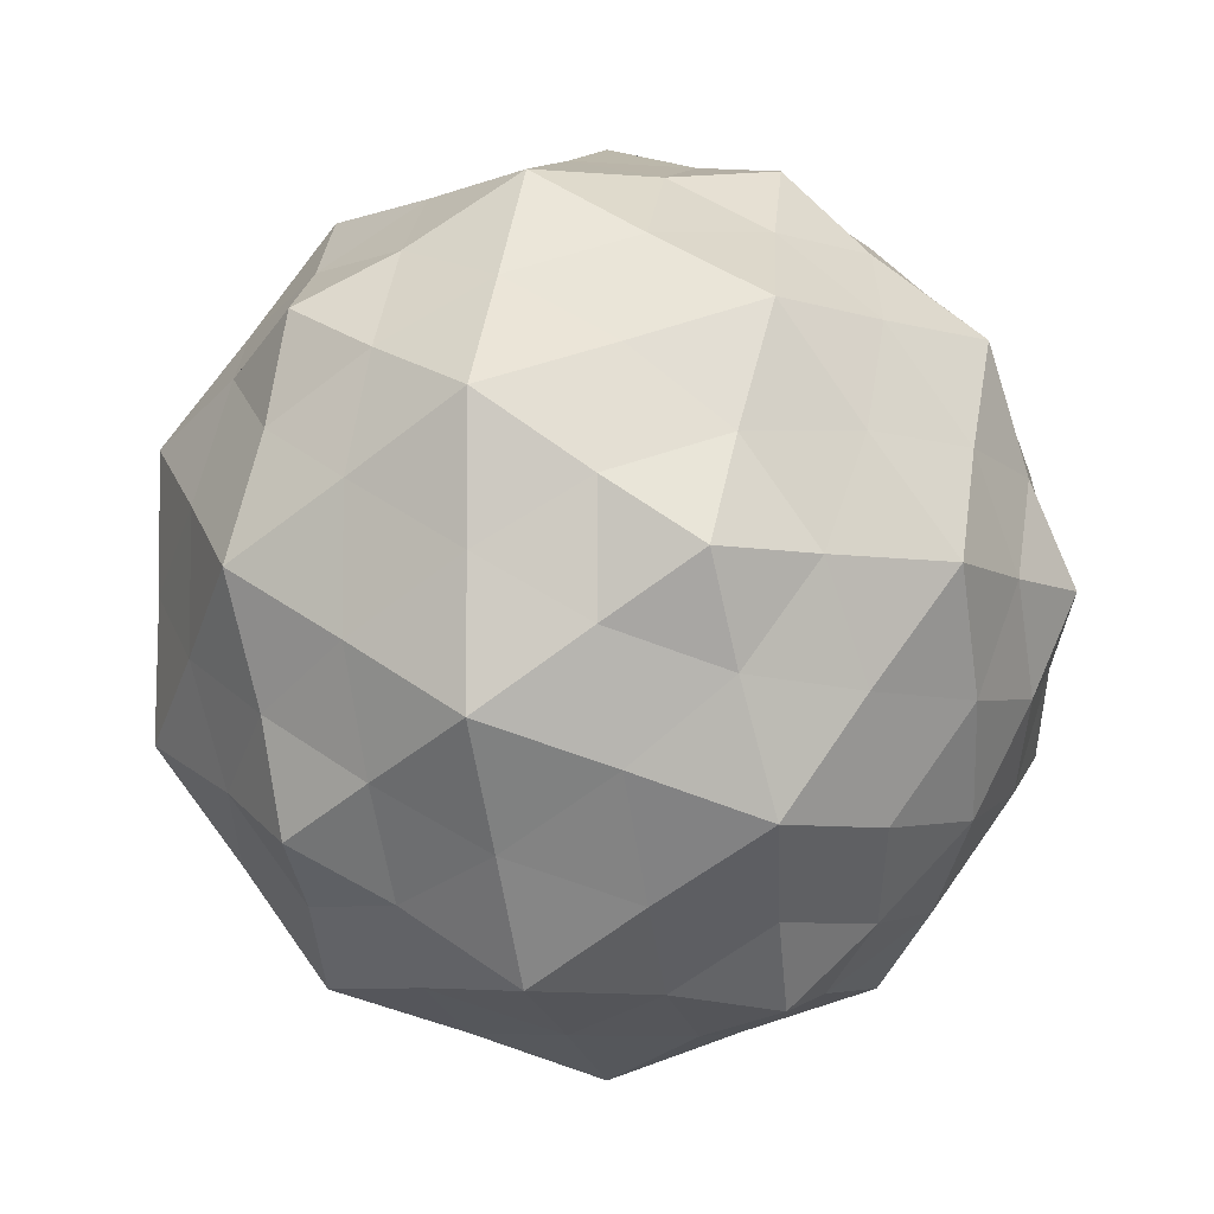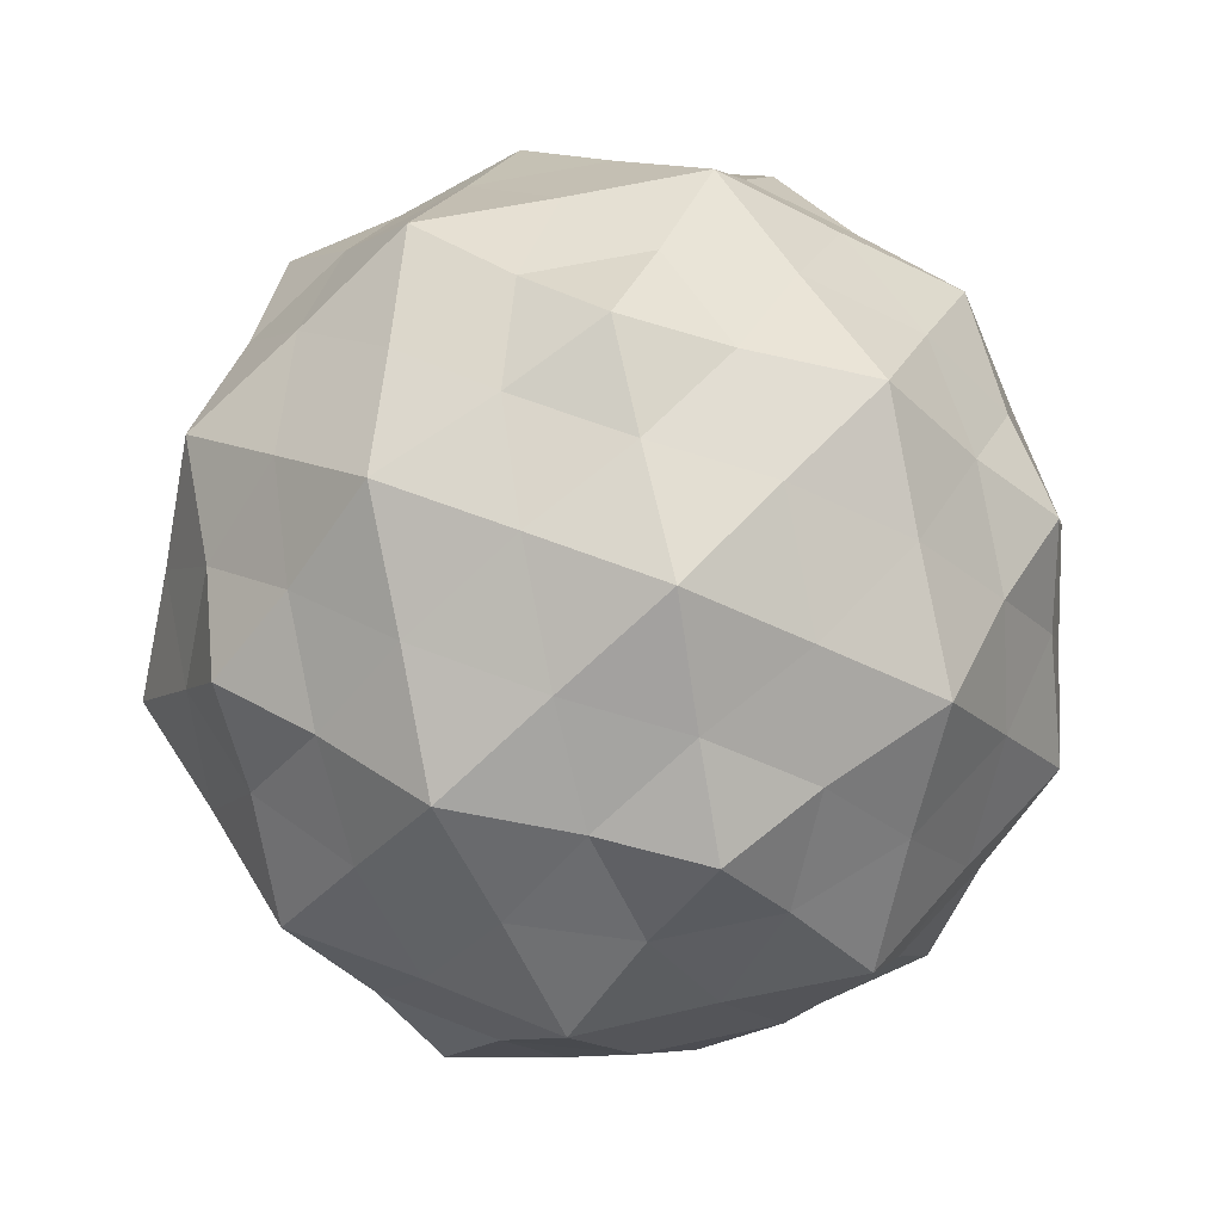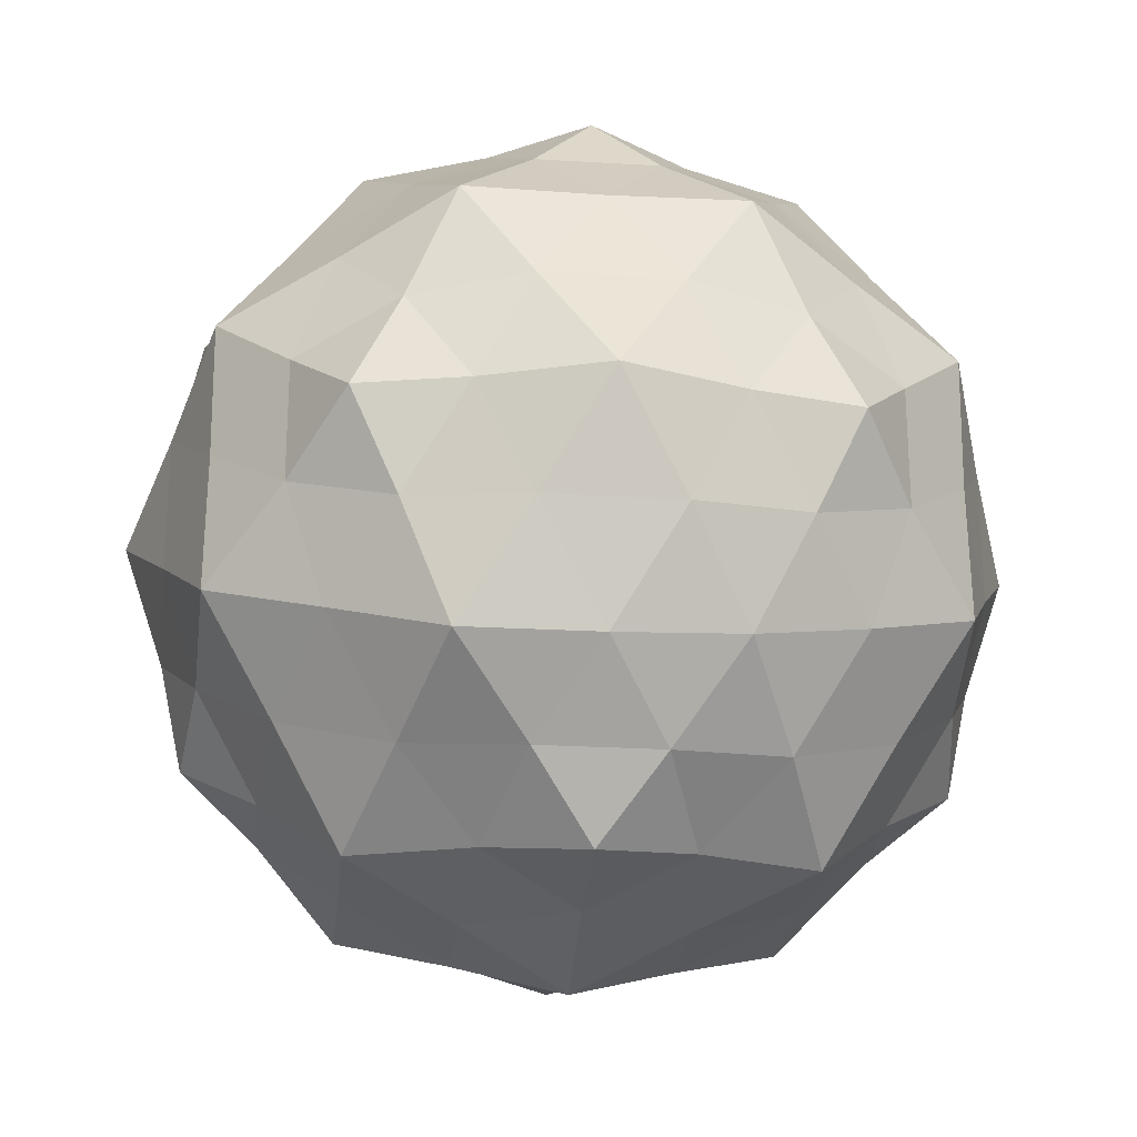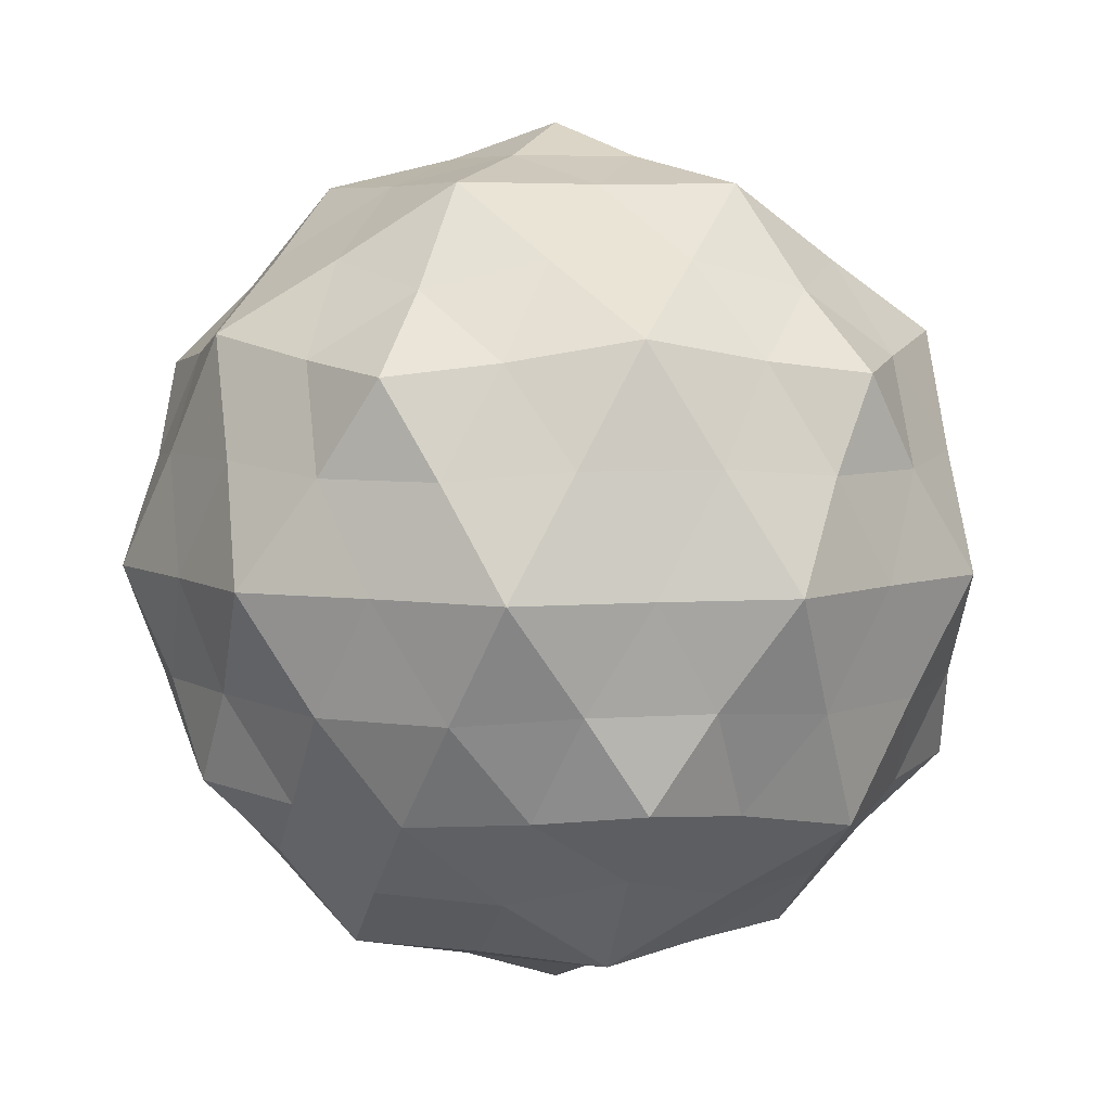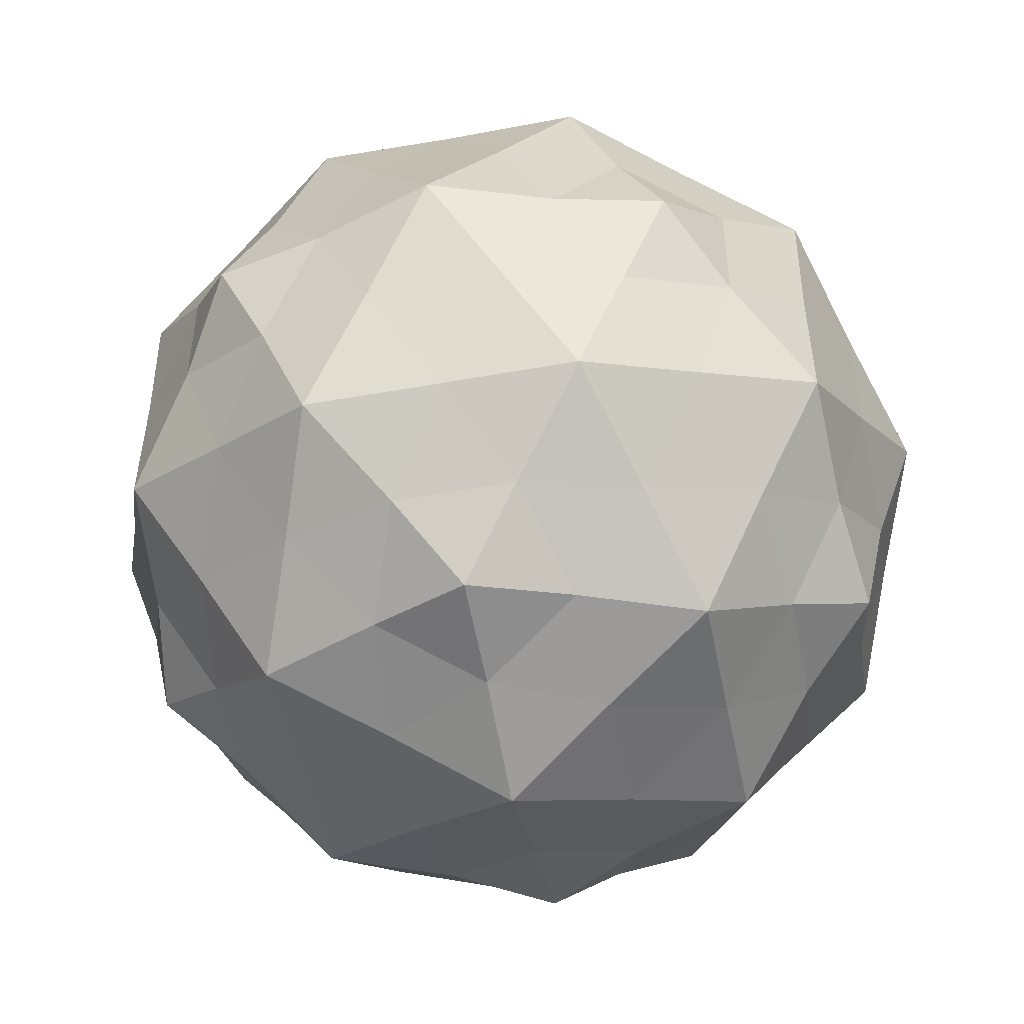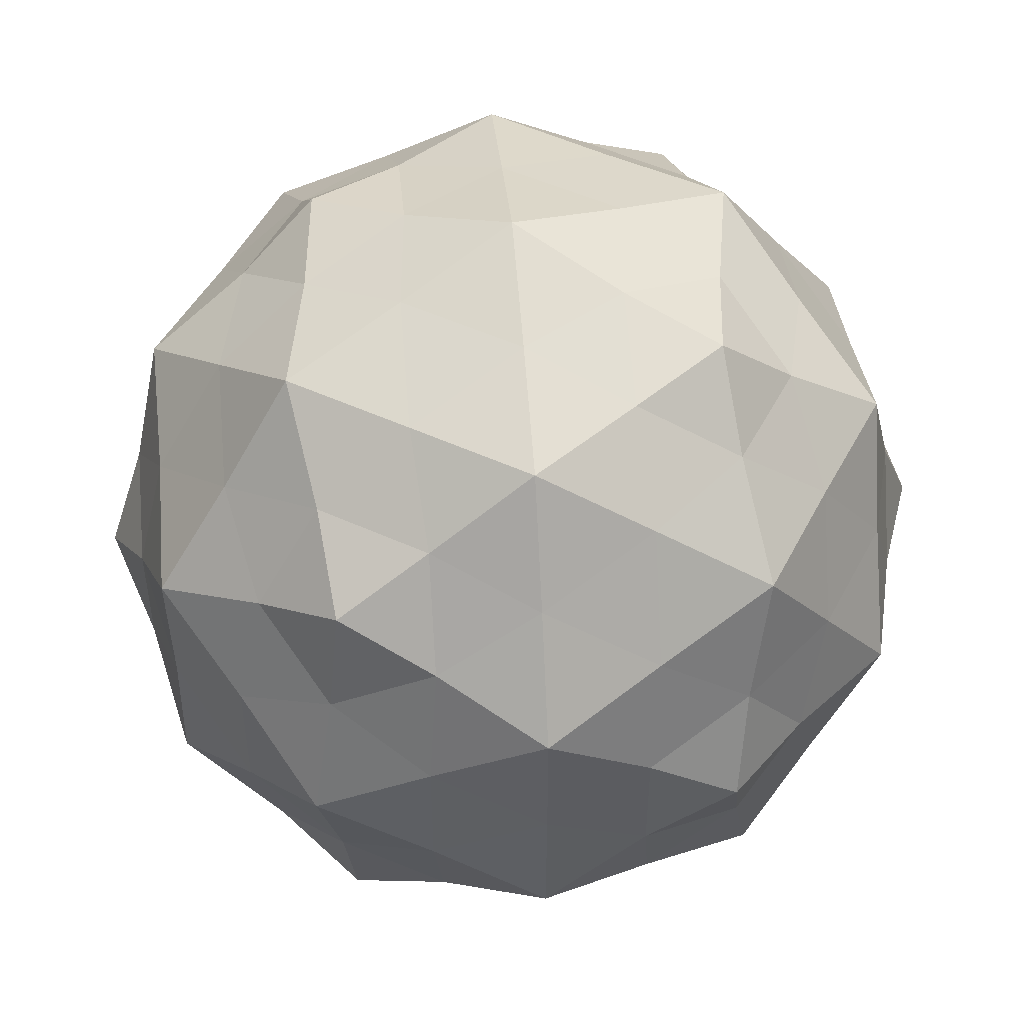
<metadata>
{"format":"obj","ext":"obj","renderer":"f3d","projection":"perspective","resolution":1024,"background":"white","views":[{"elev":-6.6,"azim":169.2,"up":"+Y"},{"elev":56.3,"azim":-67.1,"up":"+Z"},{"elev":-24.3,"azim":-154.0,"up":"+Y"},{"elev":5.9,"azim":-30.4,"up":"+Z"},{"elev":-49.7,"azim":43.0,"up":"+Y"},{"elev":49.6,"azim":-31.4,"up":"+Y"}]}
</metadata>
<code>
v -0.000474 -0.000344 0.4714
v 0.3817 -0.278 0.7634
v -0.1465 -0.4497 0.7634
v -0.4729 -0.000344 0.7634
v -0.1465 0.449 0.7634
v 0.3817 0.2774 0.7634
v 0.1455 -0.4497 1.236
v -0.3827 -0.278 1.236
v -0.3827 0.2774 1.236
v 0.1455 0.449 1.236
v 0.472 -0.000344 1.236
v -0.000474 -0.000344 1.528
v -0.1164 -0.3583 0.6712
v -0.08629 -0.2645 0.5503
v -0.0388 -0.1194 0.516
v 0.1016 -0.07381 0.516
v 0.2242 -0.1636 0.5503
v 0.3048 -0.2214 0.6712
v 0.266 -0.3409 0.7488
v 0.1384 -0.4277 0.7219
v -0.01482 -0.4321 0.7488
v 0.4064 0.1476 0.7489
v 0.4489 -0.000344 0.7219
v 0.4064 -0.1476 0.7489
v 0.1016 0.07381 0.516
v 0.2242 0.1629 0.5503
v 0.3048 0.2214 0.6712
v -0.3767 0 0.6712
v -0.2782 -0.000344 0.5503
v -0.1256 0 0.516
v -0.242 -0.3583 0.7488
v -0.3441 -0.25 0.7371
v -0.4155 -0.1194 0.7489
v -0.1164 0.3583 0.6712
v -0.08629 0.2638 0.5503
v -0.0388 0.1194 0.516
v -0.4155 0.1194 0.7489
v -0.364 0.2638 0.7219
v -0.242 0.3583 0.7488
v -0.01482 0.4321 0.7488
v 0.1384 0.427 0.7219
v 0.266 0.3409 0.7488
v 0.4783 -0.07381 1.126
v 0.5019 -0.1636 0.9996
v 0.4303 -0.2214 0.8744
v 0.4303 0.2214 0.8744
v 0.5019 0.1629 0.9996
v 0.4783 0.07381 1.126
v 0.07761 -0.4777 1.126
v -0.000474 -0.5286 0.9996
v -0.07761 -0.4777 0.8744
v 0.3436 -0.3409 0.8744
v 0.31 -0.4277 0.9996
v 0.218 -0.4321 1.126
v -0.4303 -0.2214 1.126
v -0.5028 -0.1636 0.9996
v -0.4783 -0.07381 0.8744
v -0.218 -0.4321 0.8744
v -0.311 -0.4277 0.9996
v -0.3436 -0.3409 1.126
v -0.3436 0.3409 1.126
v -0.311 0.427 0.9996
v -0.218 0.4321 0.8744
v -0.4783 0.07381 0.8744
v -0.5028 0.1629 0.9996
v -0.4303 0.2214 1.126
v 0.218 0.4321 1.126
v 0.31 0.427 0.9996
v 0.3436 0.3409 0.8744
v -0.07761 0.4777 0.8744
v -0.000474 0.5279 0.9996
v 0.07761 0.4777 1.126
v 0.4155 -0.1194 1.251
v 0.363 -0.2645 1.277
v 0.242 -0.3583 1.251
v 0.01482 -0.4321 1.251
v -0.1393 -0.4277 1.277
v -0.266 -0.3409 1.251
v -0.4064 -0.1476 1.251
v -0.4498 -0.000344 1.277
v -0.4064 0.1476 1.251
v -0.266 0.3409 1.251
v -0.1393 0.427 1.277
v 0.01482 0.4321 1.251
v 0.242 0.3583 1.251
v 0.363 0.2638 1.277
v 0.4155 0.1194 1.251
v 0.0388 -0.1194 1.484
v 0.08534 -0.2645 1.449
v 0.1164 -0.3583 1.329
v 0.3767 0 1.329
v 0.2772 -0.000344 1.449
v 0.1256 0 1.484
v -0.1016 -0.07381 1.484
v -0.2251 -0.1636 1.449
v -0.3048 -0.2214 1.329
v -0.1016 0.07381 1.484
v -0.2251 0.1629 1.449
v -0.3048 0.2214 1.329
v 0.0388 0.1194 1.484
v 0.08534 0.2638 1.449
v 0.1164 0.3583 1.329
v 0.1809 0.1314 1.447
v 0.3191 0.1314 1.362
v 0.2236 0.2629 1.362
v -0.0691 0.2127 1.447
v -0.02639 0.3441 1.362
v -0.1809 0.2939 1.362
v -0.2236 0 1.447
v -0.3354 0.08123 1.362
v -0.3354 -0.08123 1.362
v -0.0691 -0.2127 1.447
v -0.1809 -0.2939 1.362
v -0.02639 -0.3441 1.362
v 0.1809 -0.1314 1.447
v 0.2236 -0.2629 1.362
v 0.3191 -0.1314 1.362
v 0.4309 0.2127 1.138
v 0.4045 0.2939 1
v 0.3354 0.3441 1.138
v -0.0691 0.4755 1.138
v -0.1545 0.4755 1
v -0.2236 0.4253 1.138
v -0.4736 0.08123 1.138
v -0.5 -0 1
v -0.4736 -0.08123 1.138
v -0.2236 -0.4253 1.138
v -0.1545 -0.4755 1
v -0.0691 -0.4755 1.138
v 0.3354 -0.3441 1.138
v 0.4045 -0.2939 1
v 0.4309 -0.2127 1.138
v 0.1545 0.4755 1
v 0.2236 0.4253 0.8618
v 0.0691 0.4755 0.8618
v -0.4045 0.2939 1
v -0.3354 0.3441 0.8618
v -0.4309 0.2127 0.8618
v -0.4045 -0.2939 1
v -0.4309 -0.2127 0.8618
v -0.3354 -0.3441 0.8618
v 0.1545 -0.4755 1
v 0.0691 -0.4755 0.8618
v 0.2236 -0.4253 0.8618
v 0.5 0 1
v 0.4736 -0.08123 0.8618
v 0.4736 0.08123 0.8618
v 0.1809 0.2939 0.6382
v 0.0691 0.2127 0.5528
v 0.02639 0.3441 0.6382
v -0.2236 0.2629 0.6382
v -0.1809 0.1314 0.5528
v -0.3191 0.1314 0.6382
v -0.3191 -0.1314 0.6382
v -0.1809 -0.1314 0.5528
v -0.2236 -0.2629 0.6382
v 0.3354 0.08123 0.6382
v 0.3354 -0.08123 0.6382
v 0.2236 -0 0.5528
v 0.02639 -0.3441 0.6382
v 0.0691 -0.2127 0.5528
v 0.1809 -0.2939 0.6382
f 1 16 15
f 2 18 24
f 1 15 30
f 1 30 36
f 1 36 25
f 2 24 45
f 3 21 51
f 4 33 57
f 5 39 63
f 6 42 69
f 2 45 52
f 3 51 58
f 4 57 64
f 5 63 70
f 6 69 46
f 7 75 90
f 8 78 96
f 9 81 99
f 10 84 102
f 11 87 91
f 93 100 12
f 92 103 93
f 91 104 92
f 93 103 100
f 103 101 100
f 92 104 103
f 104 105 103
f 103 105 101
f 105 102 101
f 91 87 104
f 87 86 104
f 104 86 105
f 86 85 105
f 105 85 102
f 85 10 102
f 100 97 12
f 101 106 100
f 102 107 101
f 100 106 97
f 106 98 97
f 101 107 106
f 107 108 106
f 106 108 98
f 108 99 98
f 102 84 107
f 84 83 107
f 107 83 108
f 83 82 108
f 108 82 99
f 82 9 99
f 97 94 12
f 98 109 97
f 99 110 98
f 97 109 94
f 109 95 94
f 98 110 109
f 110 111 109
f 109 111 95
f 111 96 95
f 99 81 110
f 81 80 110
f 110 80 111
f 80 79 111
f 111 79 96
f 79 8 96
f 94 88 12
f 95 112 94
f 96 113 95
f 94 112 88
f 112 89 88
f 95 113 112
f 113 114 112
f 112 114 89
f 114 90 89
f 96 78 113
f 78 77 113
f 113 77 114
f 77 76 114
f 114 76 90
f 76 7 90
f 88 93 12
f 89 115 88
f 90 116 89
f 88 115 93
f 115 92 93
f 89 116 115
f 116 117 115
f 115 117 92
f 117 91 92
f 90 75 116
f 75 74 116
f 116 74 117
f 74 73 117
f 117 73 91
f 73 11 91
f 48 87 11
f 47 118 48
f 46 119 47
f 48 118 87
f 118 86 87
f 47 119 118
f 119 120 118
f 118 120 86
f 120 85 86
f 46 69 119
f 69 68 119
f 119 68 120
f 68 67 120
f 120 67 85
f 67 10 85
f 72 84 10
f 71 121 72
f 70 122 71
f 72 121 84
f 121 83 84
f 71 122 121
f 122 123 121
f 121 123 83
f 123 82 83
f 70 63 122
f 63 62 122
f 122 62 123
f 62 61 123
f 123 61 82
f 61 9 82
f 66 81 9
f 65 124 66
f 64 125 65
f 66 124 81
f 124 80 81
f 65 125 124
f 125 126 124
f 124 126 80
f 126 79 80
f 64 57 125
f 57 56 125
f 125 56 126
f 56 55 126
f 126 55 79
f 55 8 79
f 60 78 8
f 59 127 60
f 58 128 59
f 60 127 78
f 127 77 78
f 59 128 127
f 128 129 127
f 127 129 77
f 129 76 77
f 58 51 128
f 51 50 128
f 128 50 129
f 50 49 129
f 129 49 76
f 49 7 76
f 54 75 7
f 53 130 54
f 52 131 53
f 54 130 75
f 130 74 75
f 53 131 130
f 131 132 130
f 130 132 74
f 132 73 74
f 52 45 131
f 45 44 131
f 131 44 132
f 44 43 132
f 132 43 73
f 43 11 73
f 67 72 10
f 68 133 67
f 69 134 68
f 67 133 72
f 133 71 72
f 68 134 133
f 134 135 133
f 133 135 71
f 135 70 71
f 69 42 134
f 42 41 134
f 134 41 135
f 41 40 135
f 135 40 70
f 40 5 70
f 61 66 9
f 62 136 61
f 63 137 62
f 61 136 66
f 136 65 66
f 62 137 136
f 137 138 136
f 136 138 65
f 138 64 65
f 63 39 137
f 39 38 137
f 137 38 138
f 38 37 138
f 138 37 64
f 37 4 64
f 55 60 8
f 56 139 55
f 57 140 56
f 55 139 60
f 139 59 60
f 56 140 139
f 140 141 139
f 139 141 59
f 141 58 59
f 57 33 140
f 33 32 140
f 140 32 141
f 32 31 141
f 141 31 58
f 31 3 58
f 49 54 7
f 50 142 49
f 51 143 50
f 49 142 54
f 142 53 54
f 50 143 142
f 143 144 142
f 142 144 53
f 144 52 53
f 51 21 143
f 21 20 143
f 143 20 144
f 20 19 144
f 144 19 52
f 19 2 52
f 43 48 11
f 44 145 43
f 45 146 44
f 43 145 48
f 145 47 48
f 44 146 145
f 146 147 145
f 145 147 47
f 147 46 47
f 45 24 146
f 24 23 146
f 146 23 147
f 23 22 147
f 147 22 46
f 22 6 46
f 27 42 6
f 26 148 27
f 25 149 26
f 27 148 42
f 148 41 42
f 26 149 148
f 149 150 148
f 148 150 41
f 150 40 41
f 25 36 149
f 36 35 149
f 149 35 150
f 35 34 150
f 150 34 40
f 34 5 40
f 34 39 5
f 35 151 34
f 36 152 35
f 34 151 39
f 151 38 39
f 35 152 151
f 152 153 151
f 151 153 38
f 153 37 38
f 36 30 152
f 30 29 152
f 152 29 153
f 29 28 153
f 153 28 37
f 28 4 37
f 28 33 4
f 29 154 28
f 30 155 29
f 28 154 33
f 154 32 33
f 29 155 154
f 155 156 154
f 154 156 32
f 156 31 32
f 30 15 155
f 15 14 155
f 155 14 156
f 14 13 156
f 156 13 31
f 13 3 31
f 22 27 6
f 23 157 22
f 24 158 23
f 22 157 27
f 157 26 27
f 23 158 157
f 158 159 157
f 157 159 26
f 159 25 26
f 24 18 158
f 18 17 158
f 158 17 159
f 17 16 159
f 159 16 25
f 16 1 25
f 13 21 3
f 14 160 13
f 15 161 14
f 13 160 21
f 160 20 21
f 14 161 160
f 161 162 160
f 160 162 20
f 162 19 20
f 15 16 161
f 16 17 161
f 161 17 162
f 17 18 162
f 162 18 19
f 18 2 19

</code>
